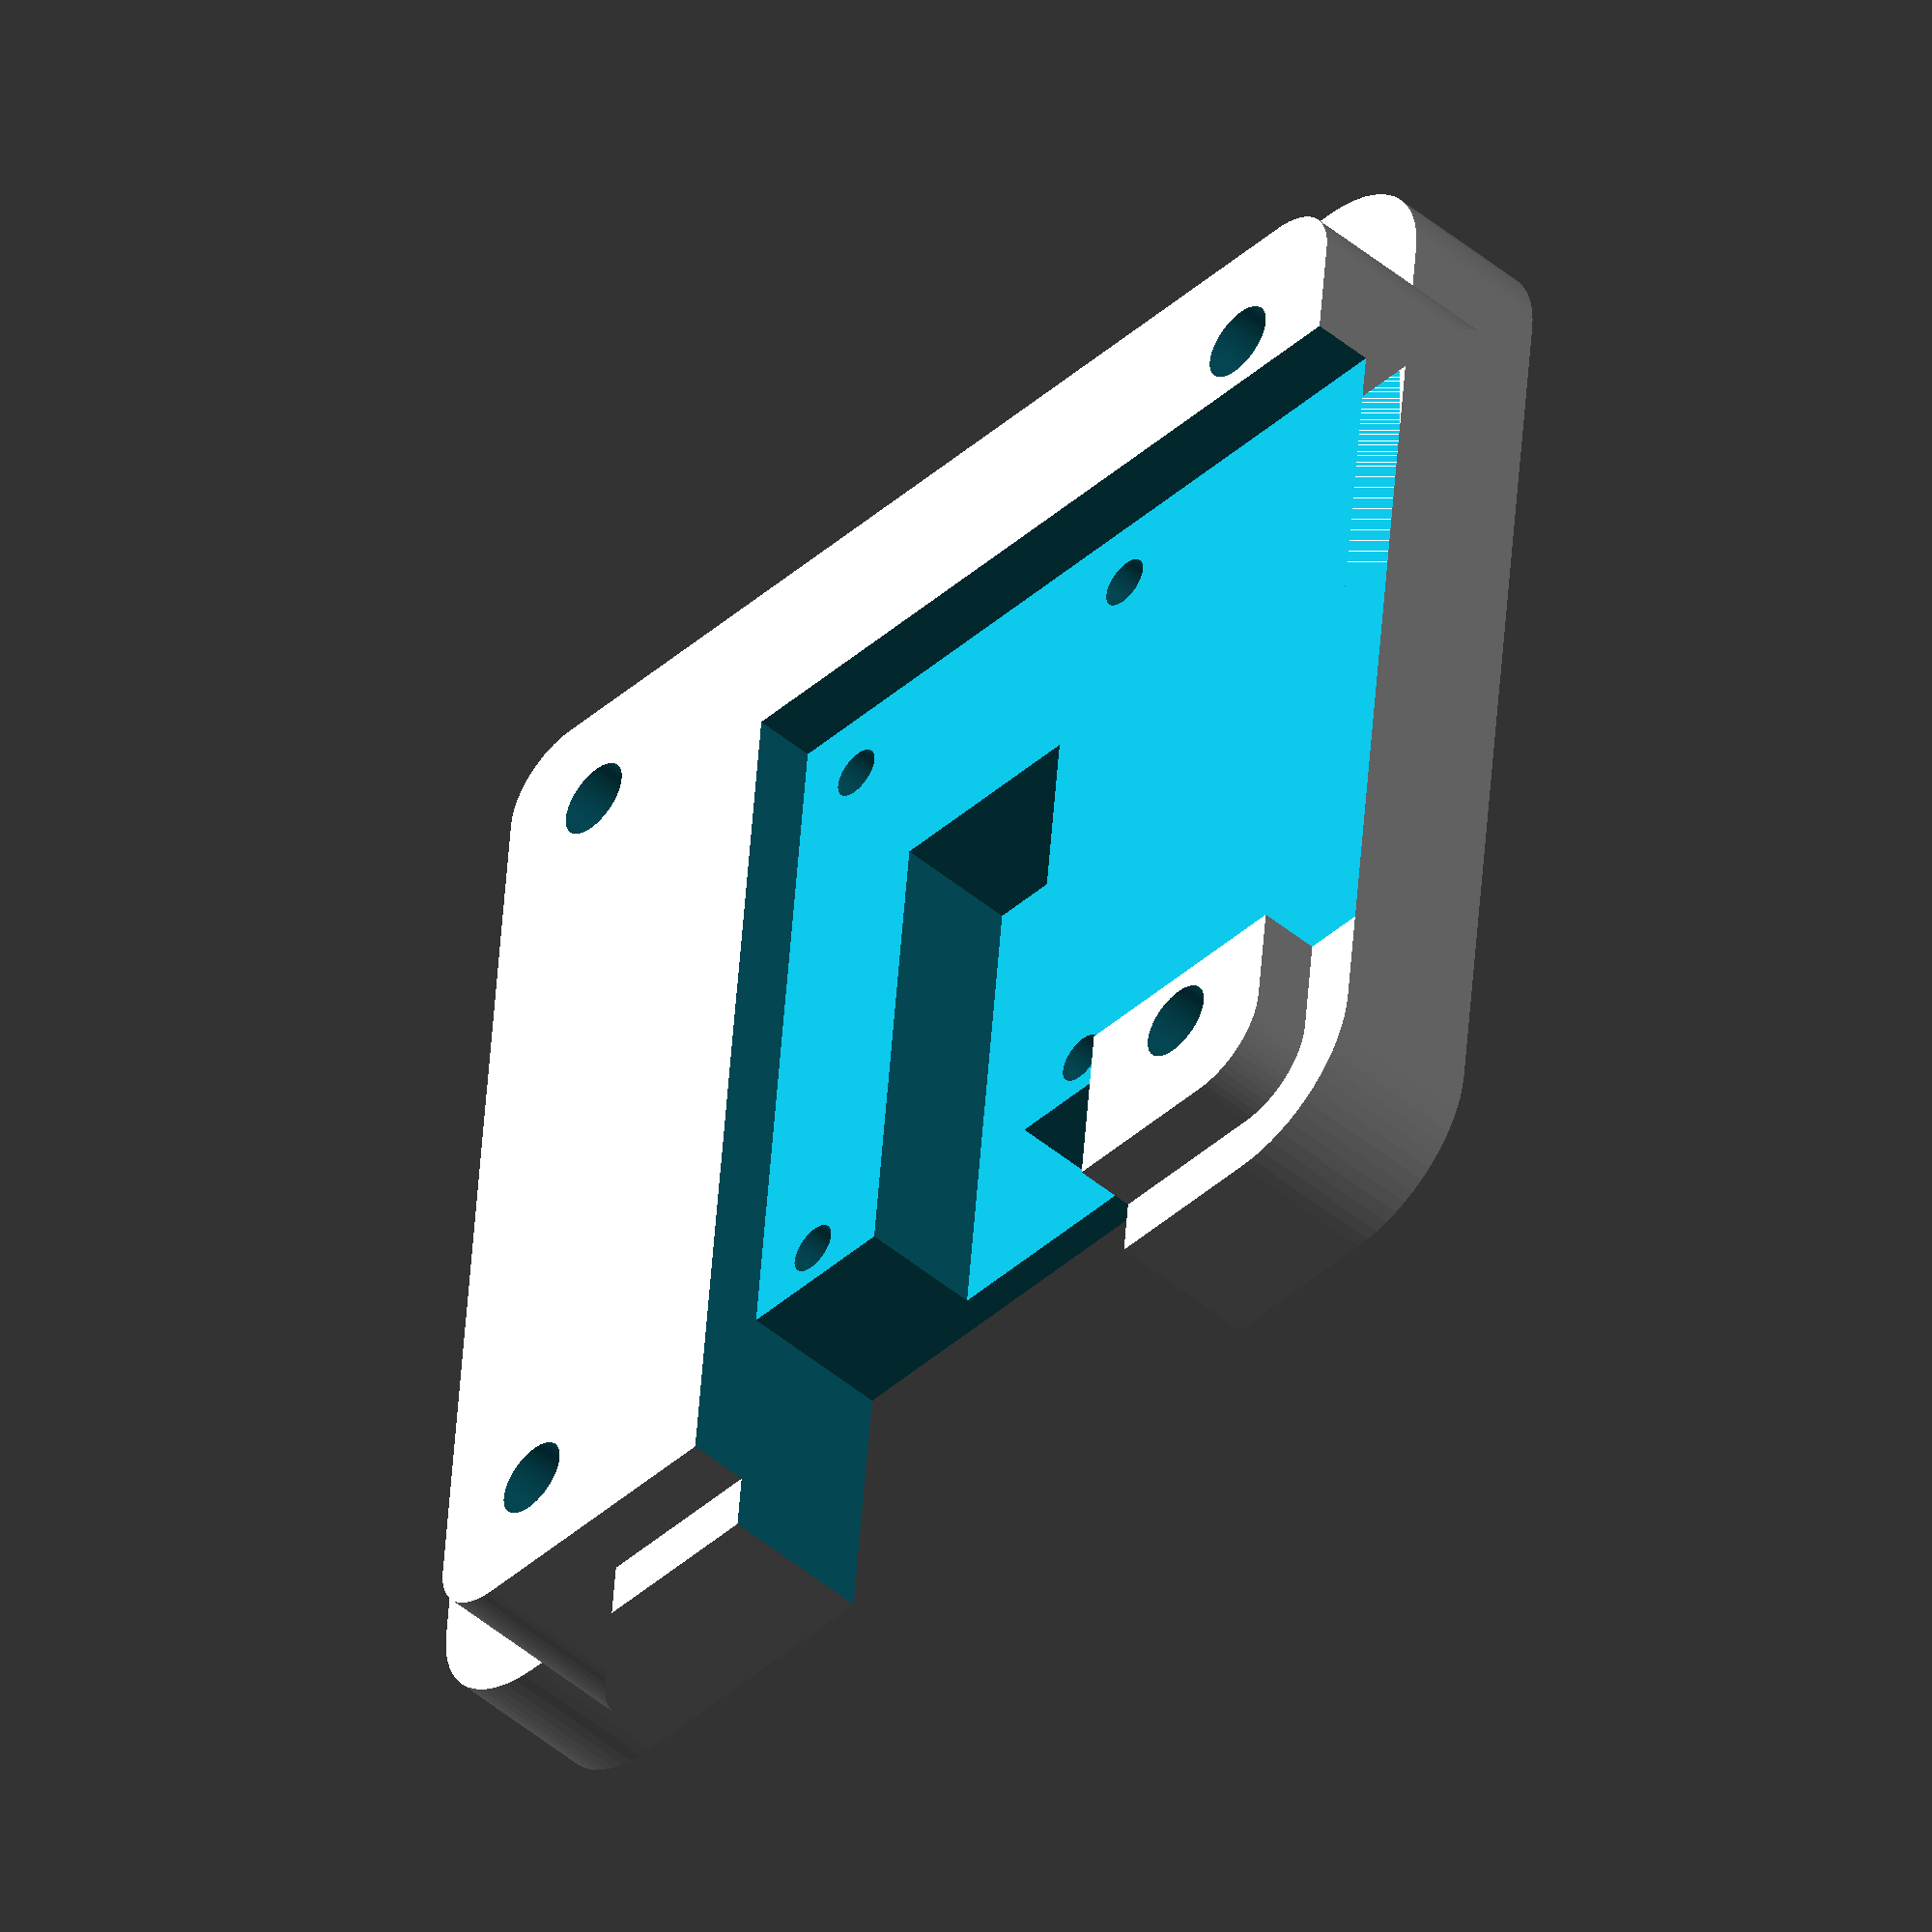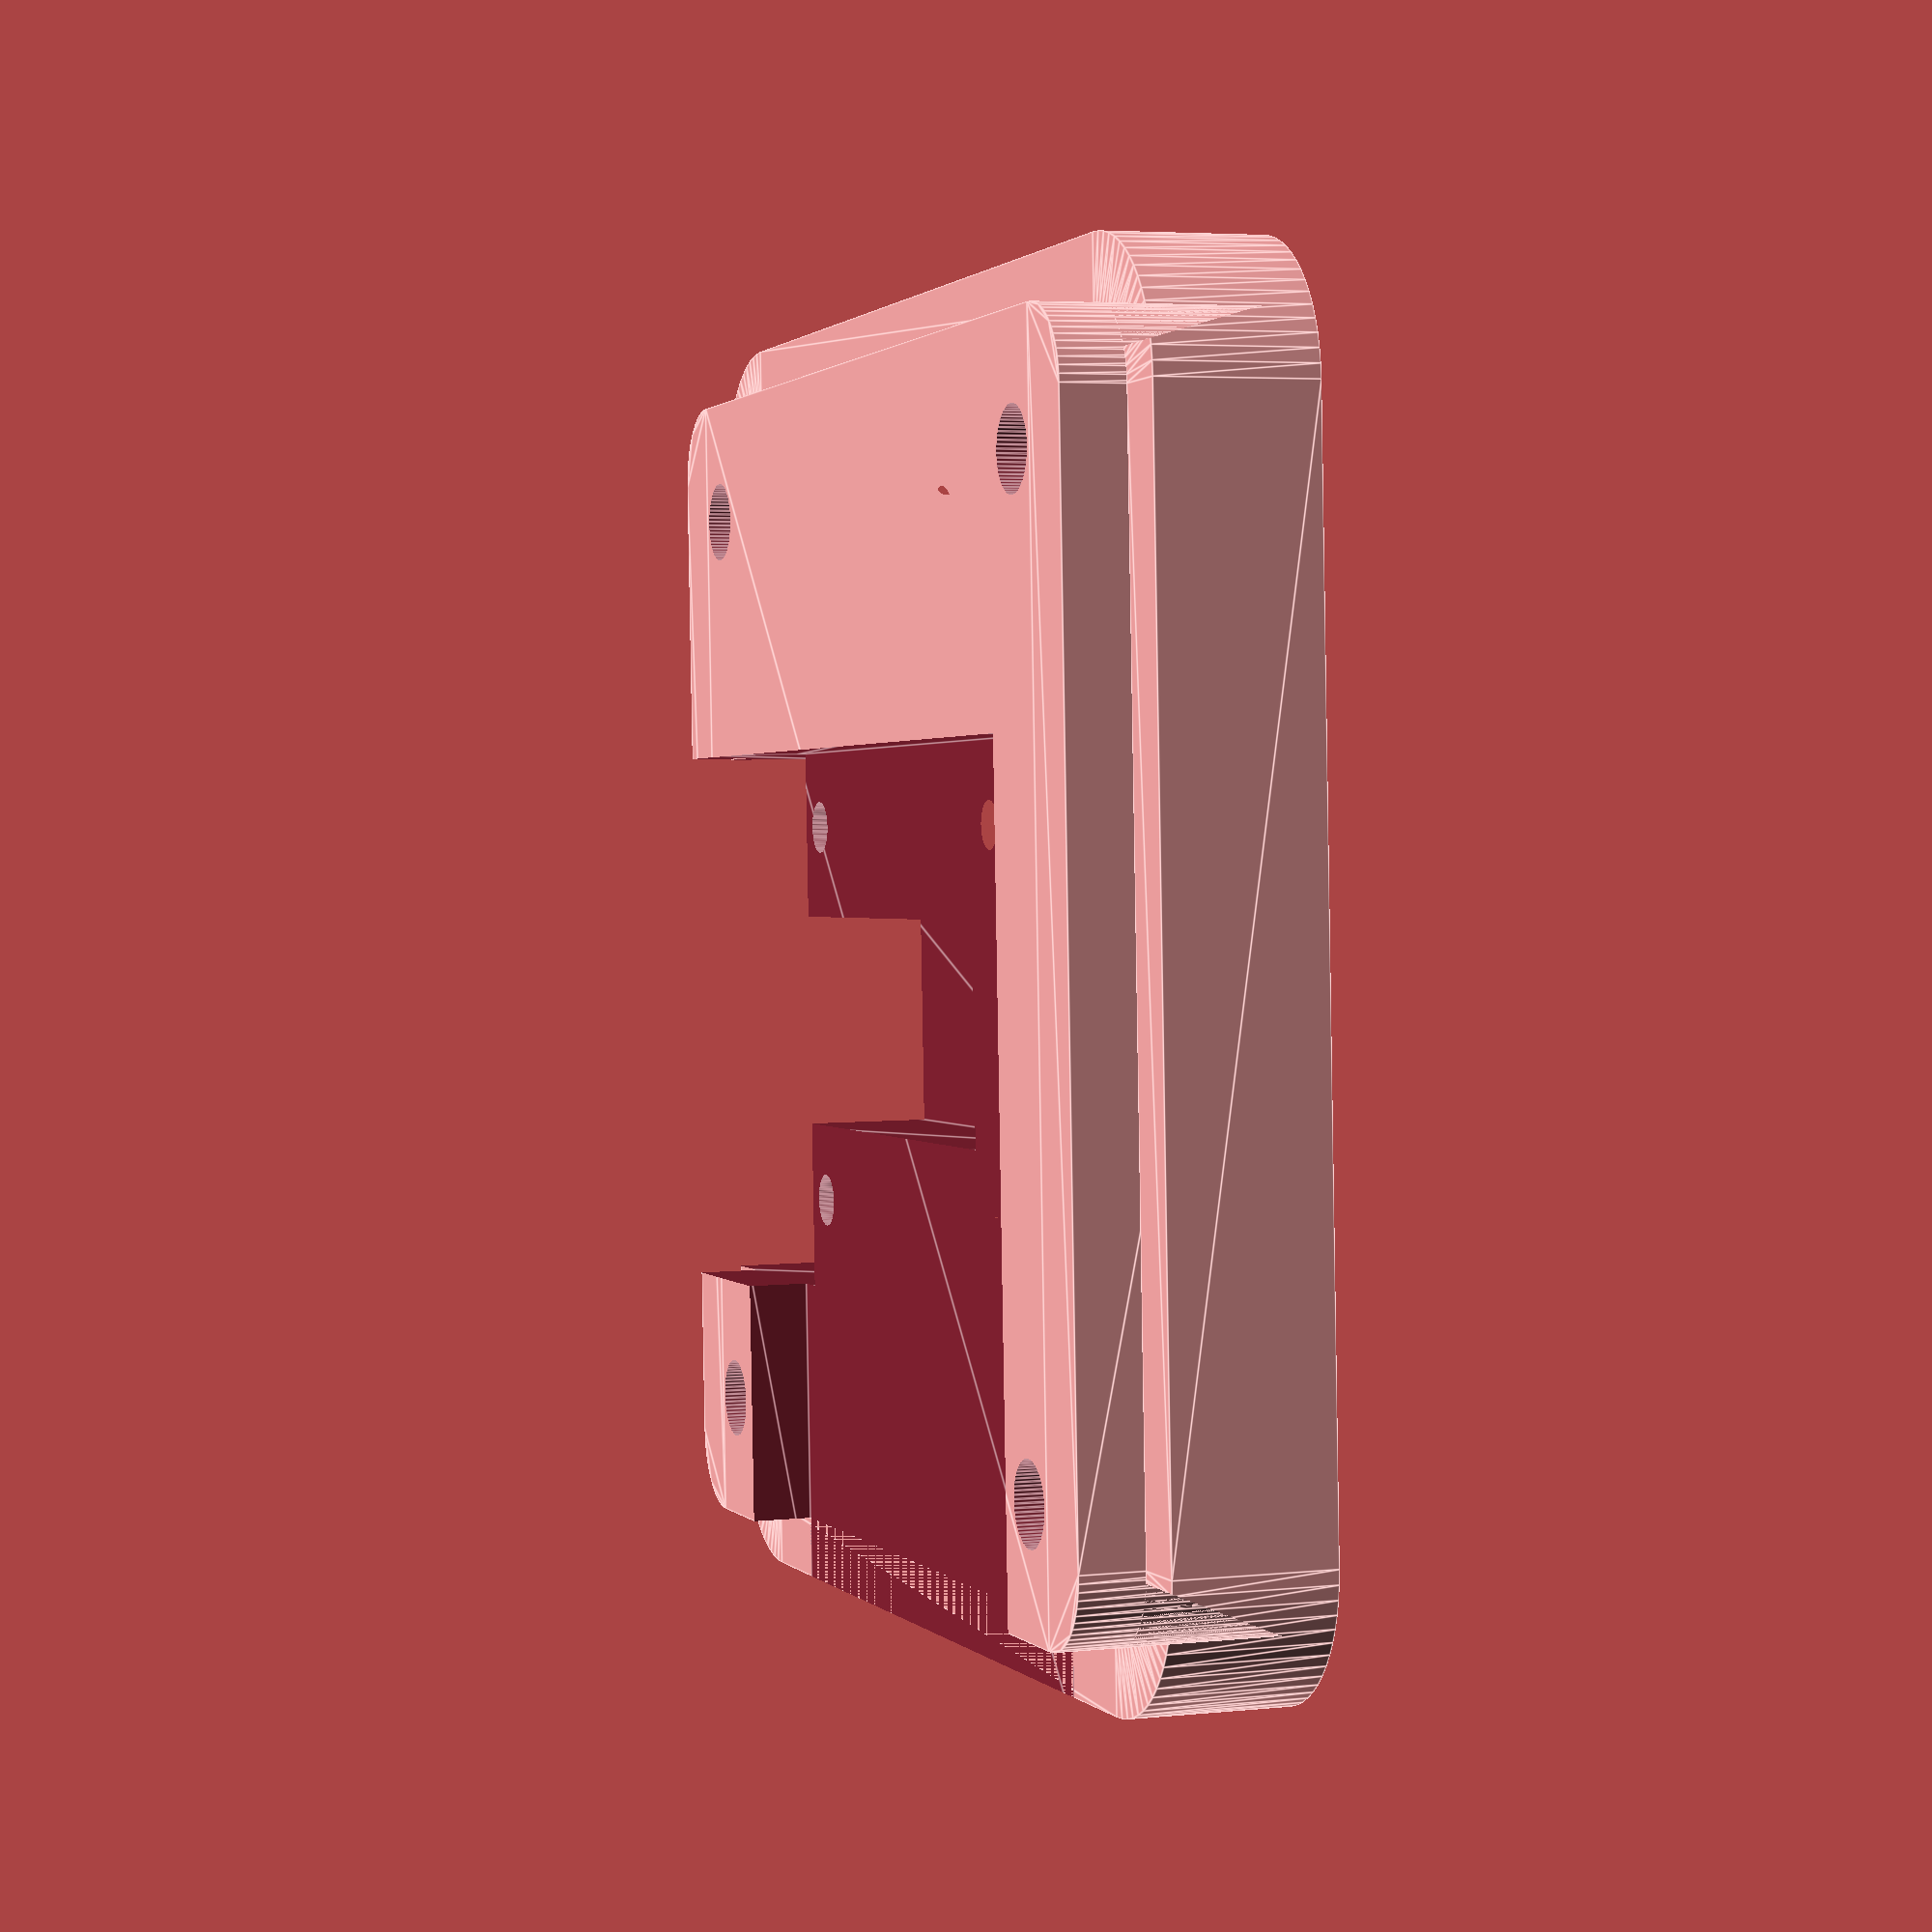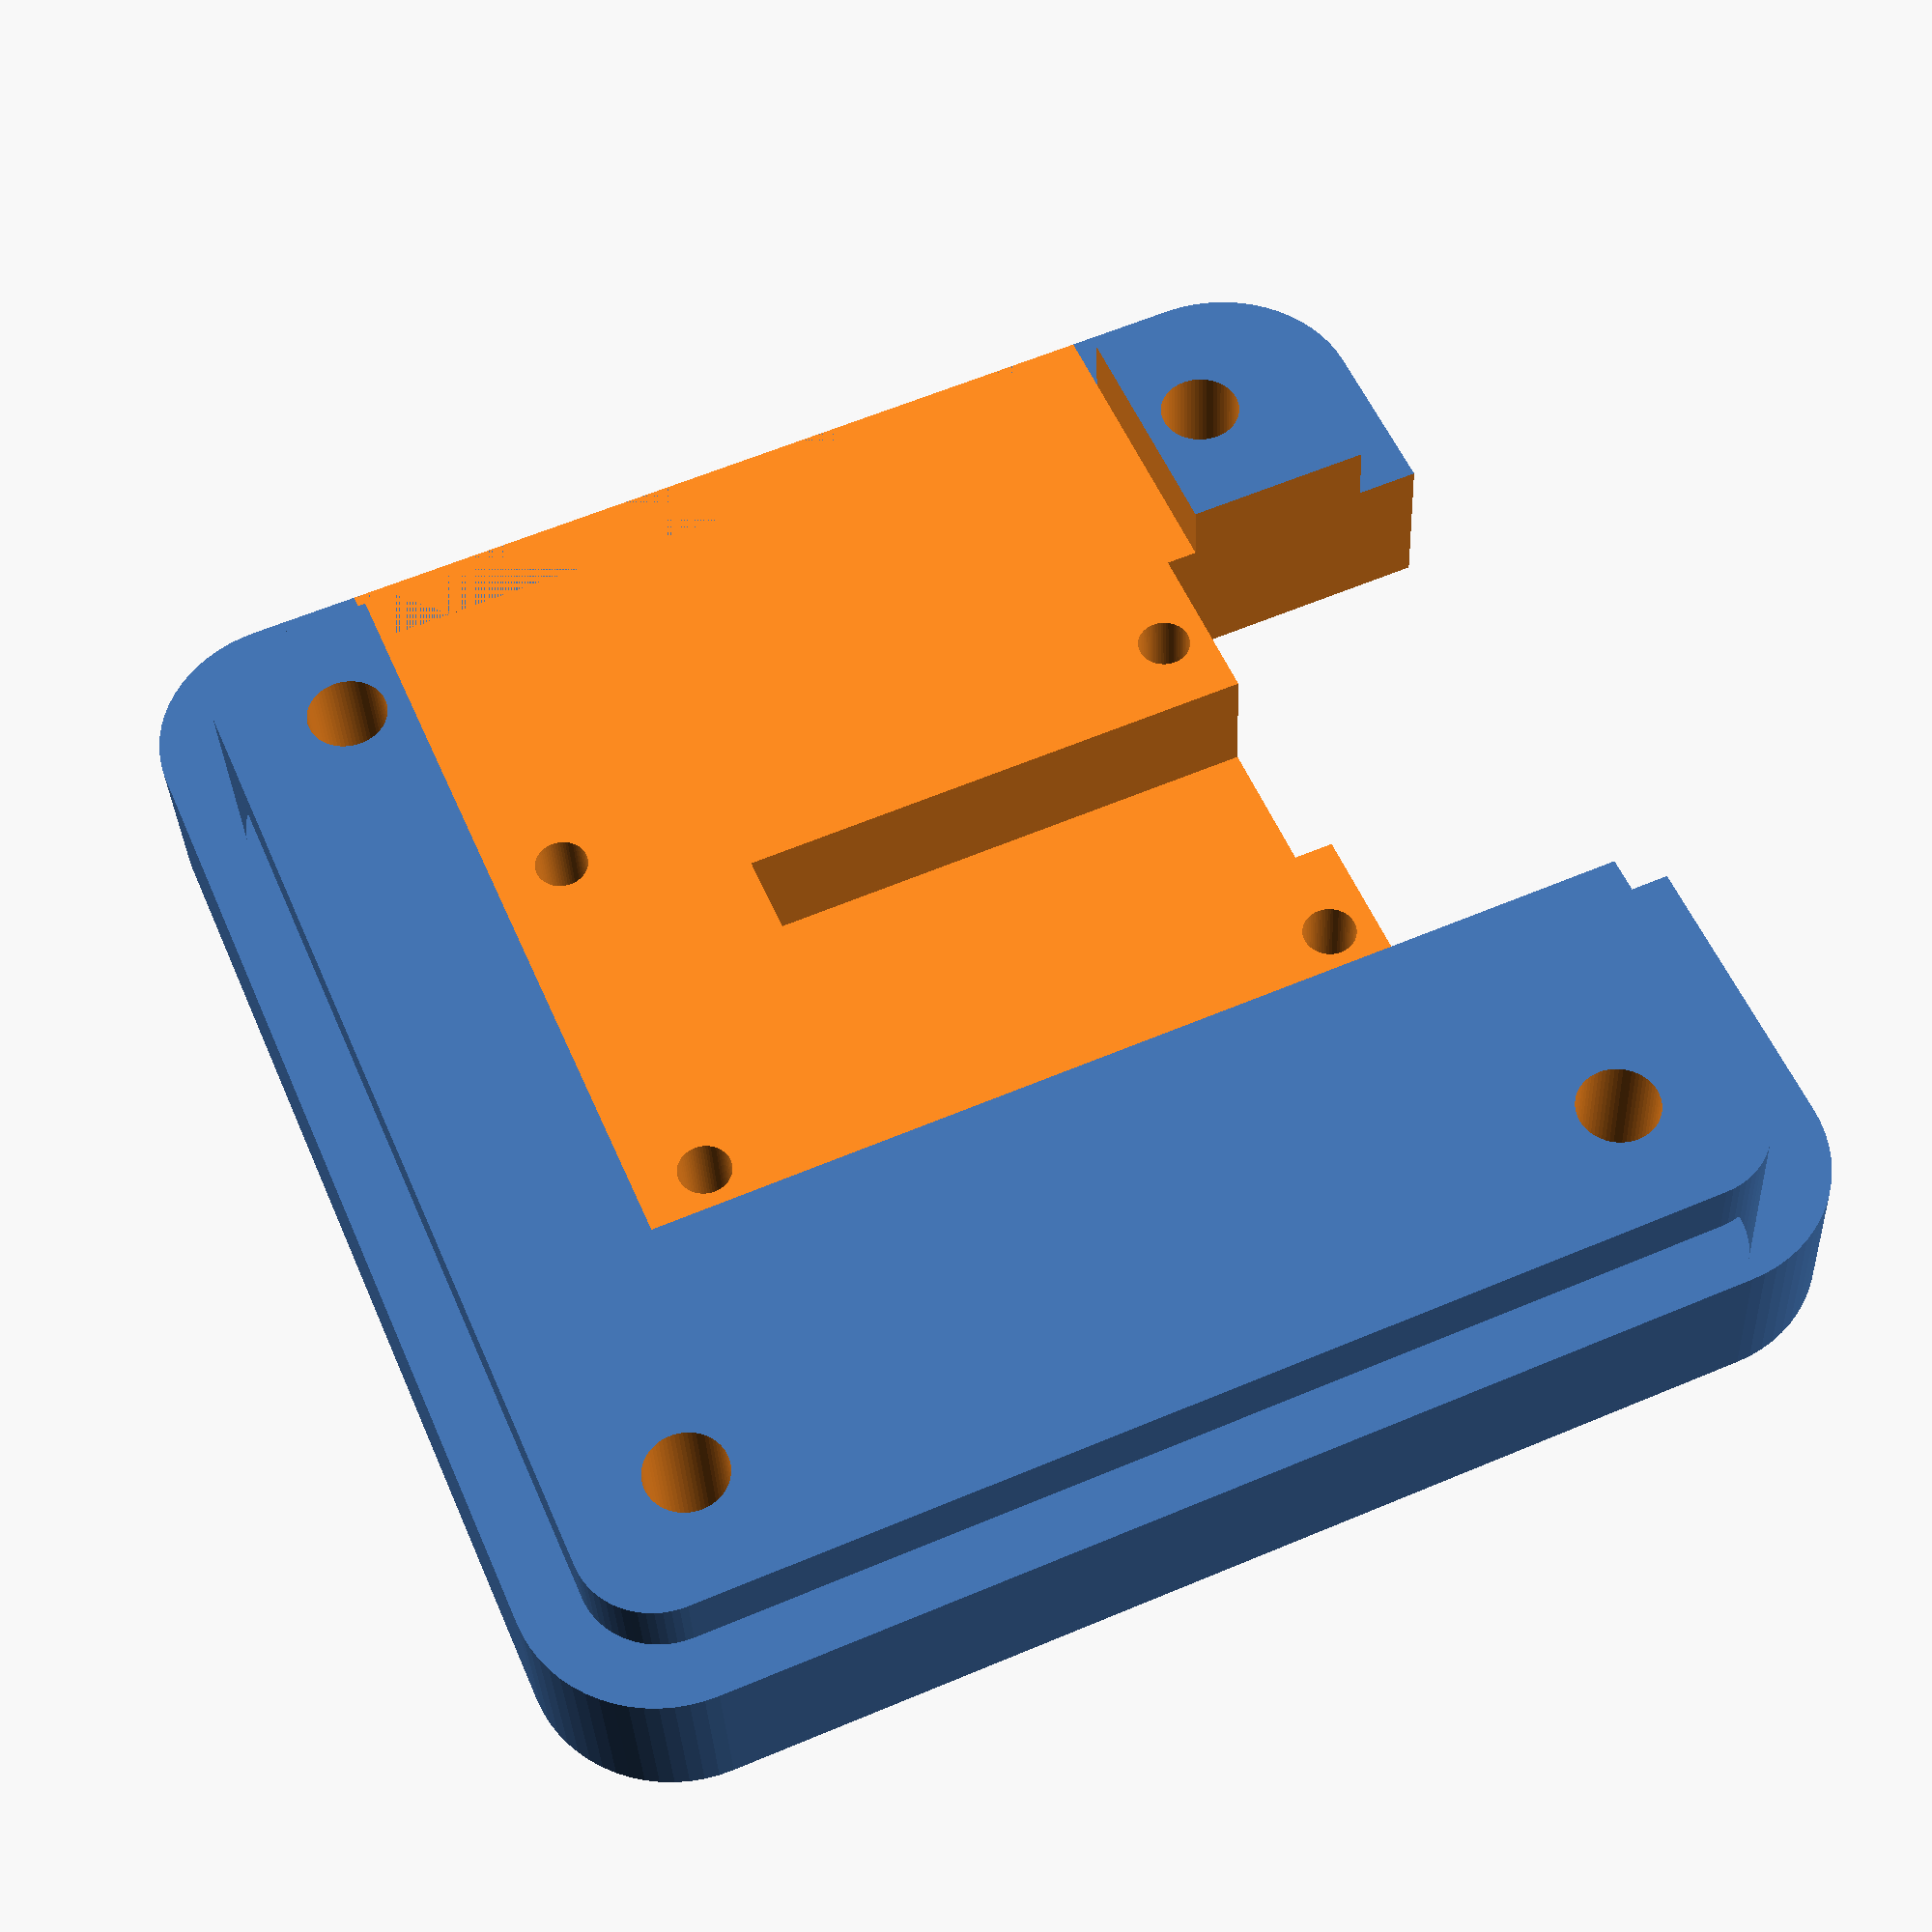
<openscad>
$fn=64;
// Back cover for gammacam P6 camera head.
difference() {
  union() {
    linear_extrude(height=7)
      offset(r=2.5)
        square([33,33],center=true);
    // Walls
    linear_extrude(height=5)
      difference() {
        offset(r=2.5+2)
          square([33,33],center=true);
        offset(r=2.5)
          square([33,33],center=true);
      }
    }
    // Main PCB recess
    translate([0,7.5,5])
      linear_extrude(height=5)
        square([26,29],center=true);
    // TRS jack recess
    translate([4,2,1])
      linear_extrude(height=6)
        square([18,7],center=true);
    // Outer screw holes
    translate([0,0,-1])
      linear_extrude(height=10)
        union()
          for(x=[-15,15])
            for(y=[-15,15])
              translate([x,y])
                circle(d=2.6);
    // Inner screw holes
    translate([0,0,-1])
      linear_extrude(height=10)
        union()
          for(x=[-10.5,10.5])
            for(y=[-4.5,8])
              translate([x,y])
                circle(d=1.7);
    // Side notch
    translate([18, 2, -1])
      linear_extrude(height=10)
        square([12,18], center=true);
}

</openscad>
<views>
elev=48.3 azim=95.5 roll=47.1 proj=o view=wireframe
elev=175.8 azim=357.0 roll=108.9 proj=p view=edges
elev=33.9 azim=336.9 roll=2.3 proj=p view=solid
</views>
